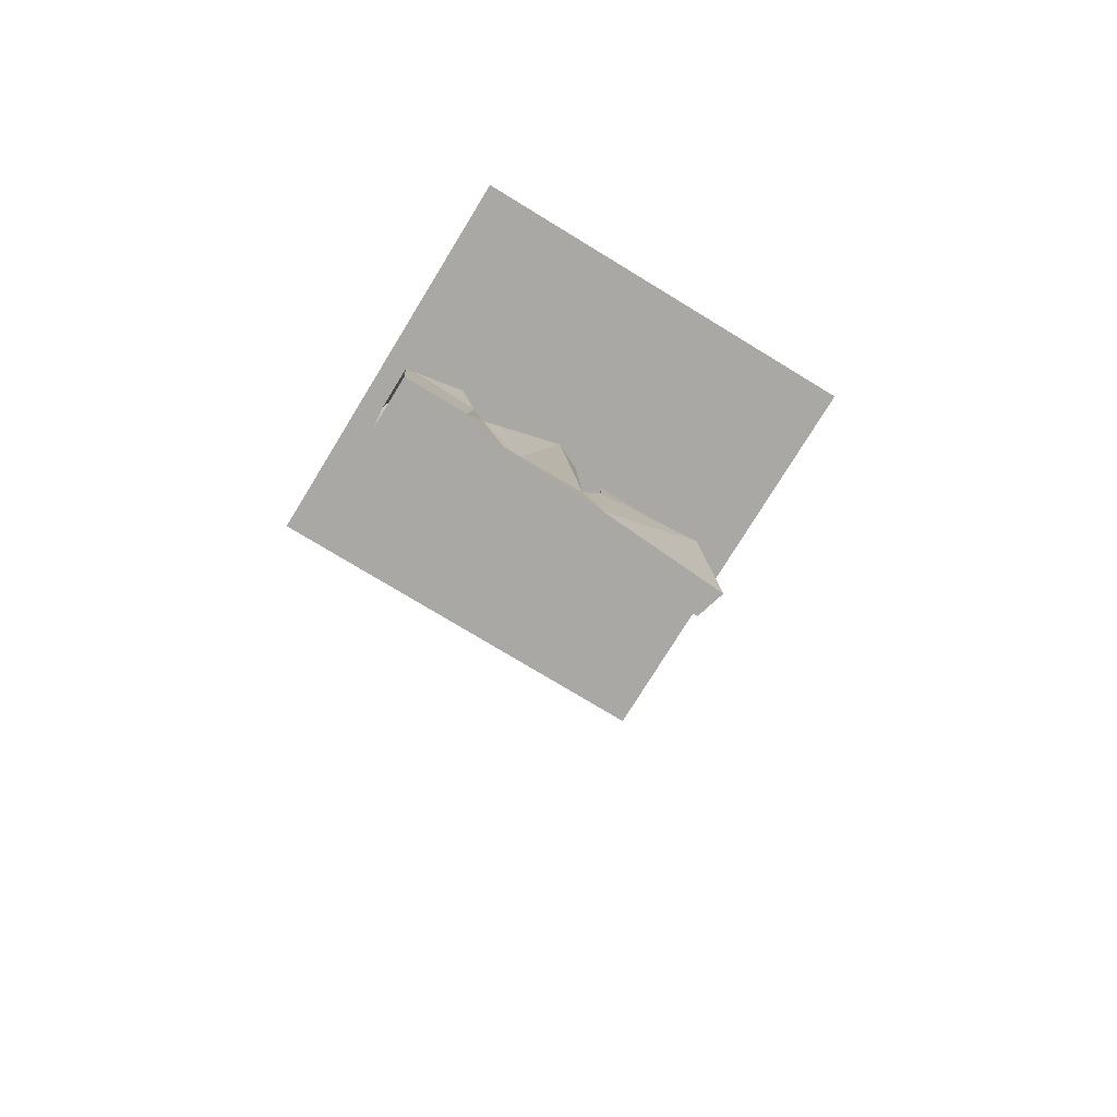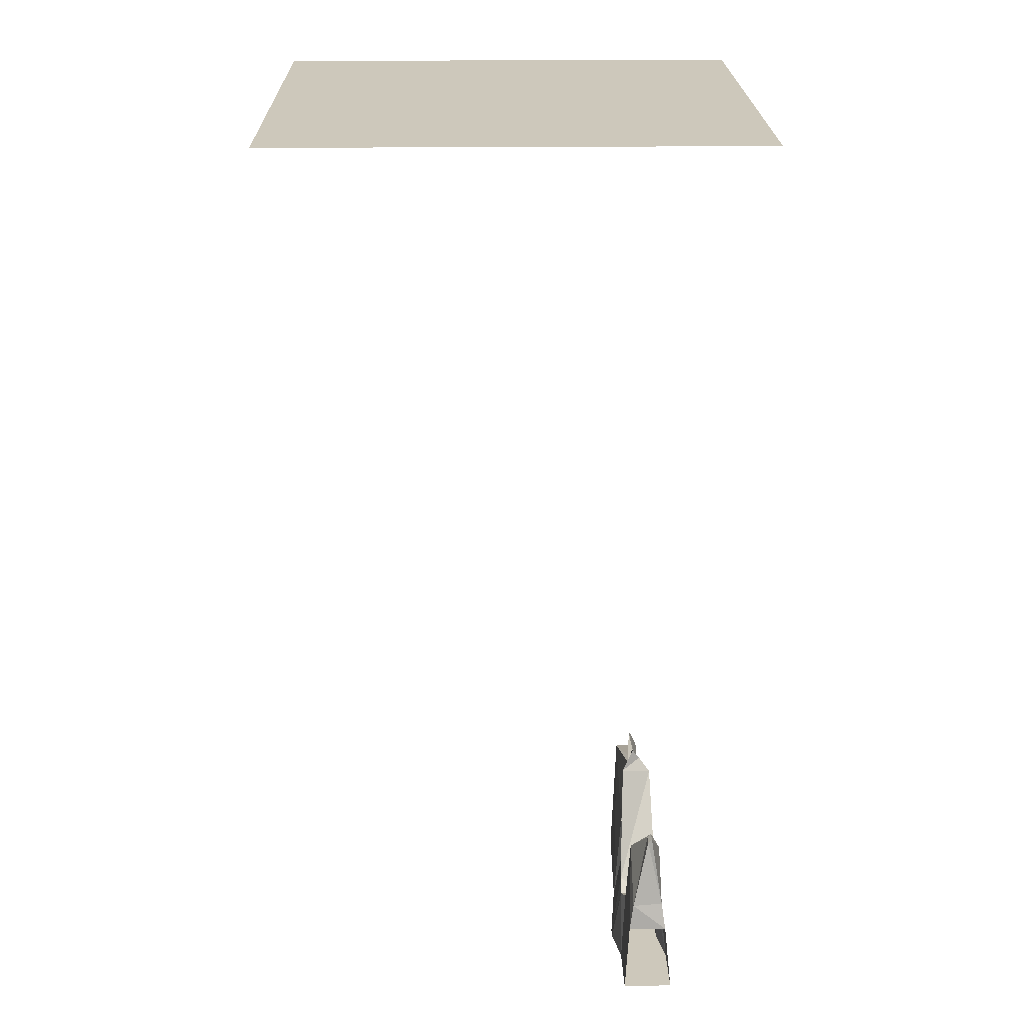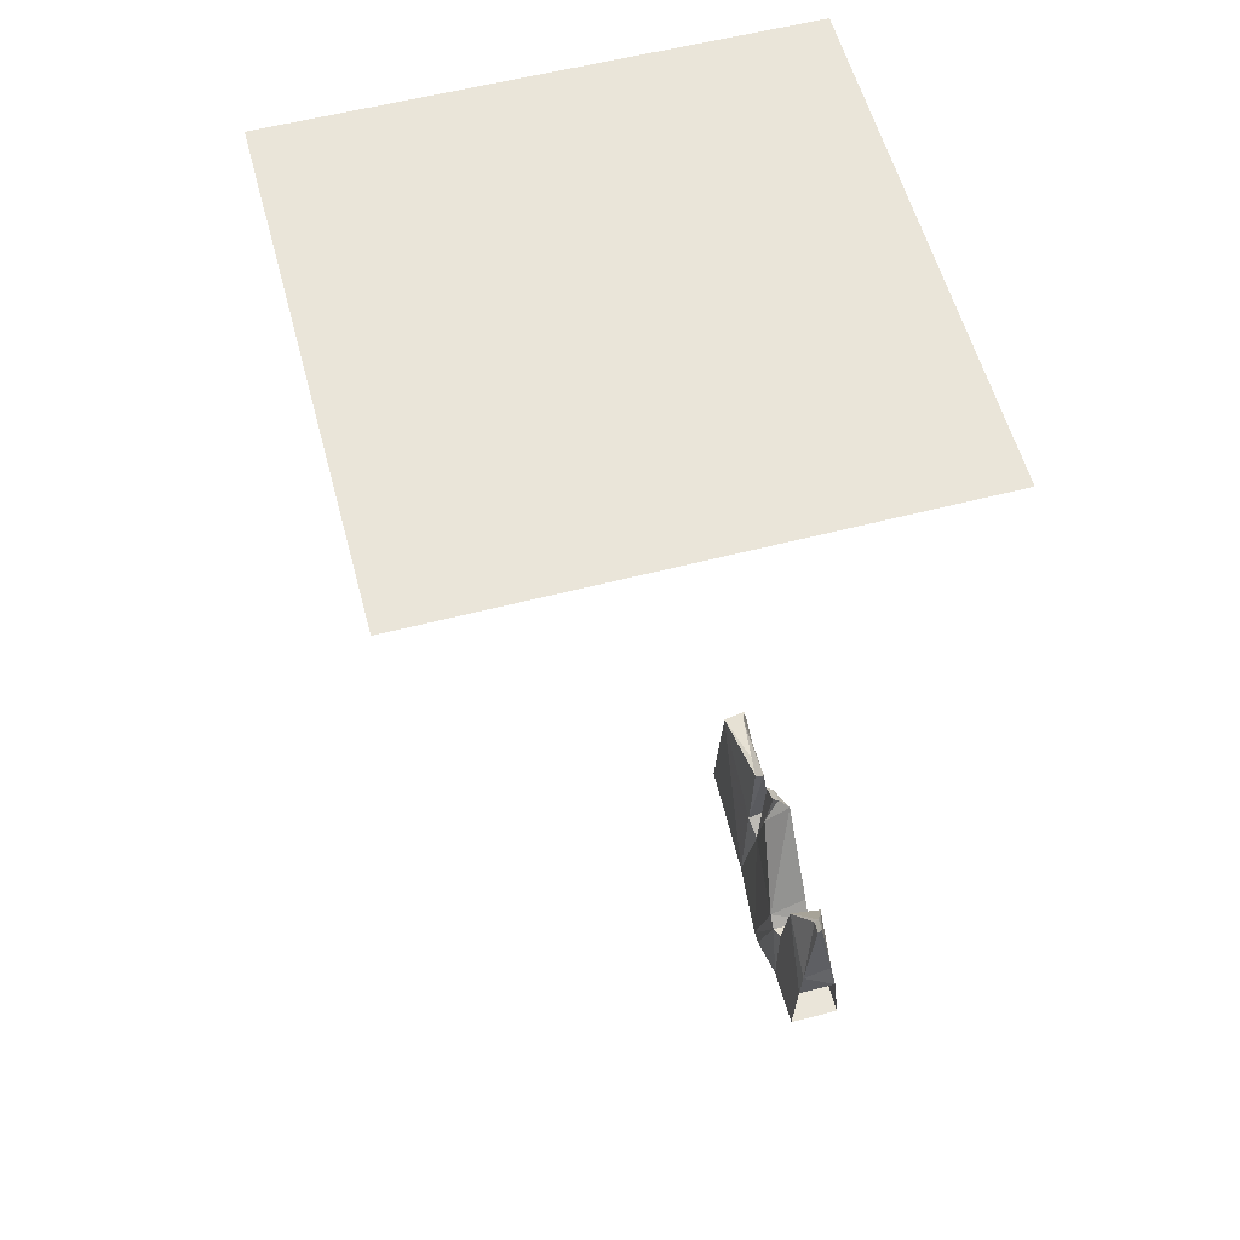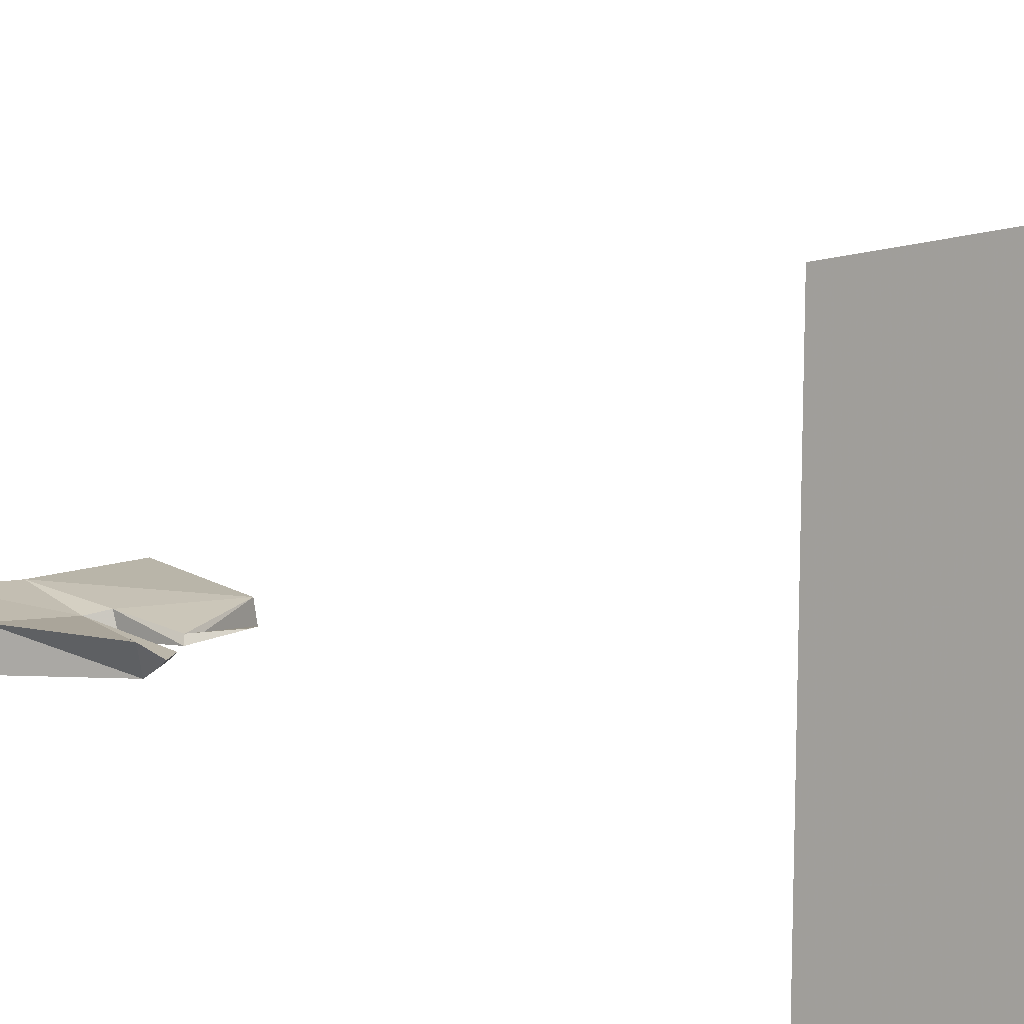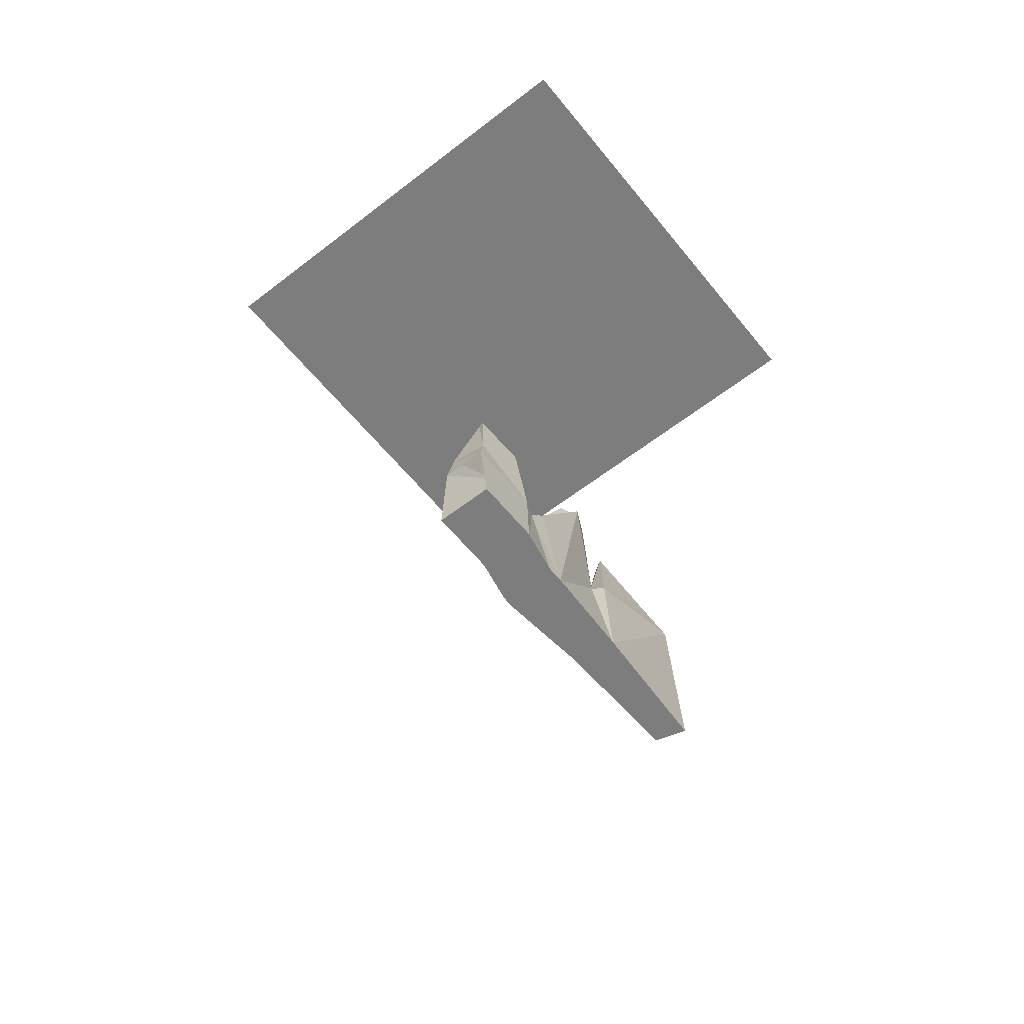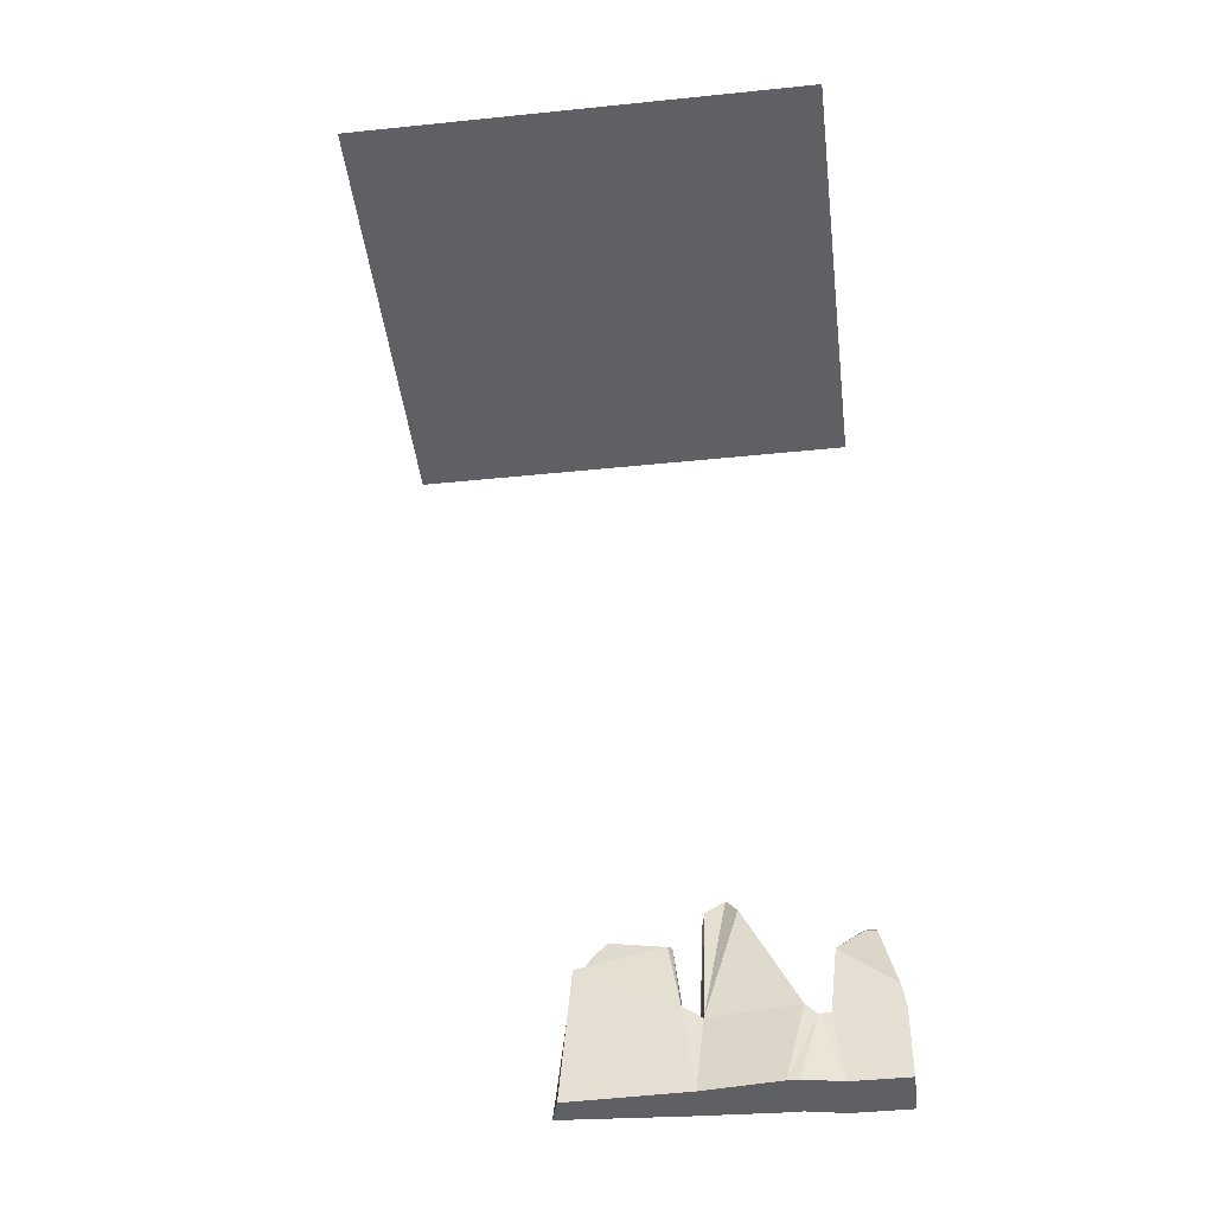
<metadata>
{"format":"obj","ext":"obj","renderer":"f3d","projection":"perspective","resolution":1024,"background":"white","views":[{"elev":-75.0,"azim":148.6,"up":"+Y"},{"elev":21.9,"azim":89.0,"up":"+Y"},{"elev":58.0,"azim":75.0,"up":"+Y"},{"elev":13.2,"azim":135.6,"up":"+Z"},{"elev":-59.2,"azim":128.6,"up":"+Y"},{"elev":-43.9,"azim":6.9,"up":"+Y"}]}
</metadata>
<code>
v 0.5 0.1484 -0.25
v 0.3828 0 -0.2422
v 0.5 0 -0.2422
v 0.3828 0 -0.3438
v 0.5 0 -0.3438
v 0.3672 0.1484 -0.3281
v 0.5 0.1484 -0.3281
v 0.4844 0.2031 -0.3203
v 0.4922 0.2031 -0.2578
v 0.3828 0.2891 -0.2578
v 0.3672 0.1484 -0.25
v 0.3438 0.1406 -0.2422
v 0.3047 0 -0.2266
v 0.3047 0 -0.3281
v 0.3438 0.1406 -0.3203
v 0.3906 0.2891 -0.3203
v 0.4609 0.3516 -0.2969
v 0.4609 0.3438 -0.2891
v 0.4375 0.3438 -0.2891
v 0.4375 0.3516 -0.2969
v 0.125 0 -0.2422
v 0.1406 0.1641 -0.2656
v 0.1016 0.1875 -0.2578
v -0.09375 0.2812 -0.2578
v -0.1172 0 -0.25
v -0.1328 0 -0.3047
v 0.1094 0 -0.3203
v 0.2812 0 -0.2266
v 0.3203 0.1641 -0.2422
v 0.2109 0.3828 -0.25
v 0.1875 0.4219 -0.2734
v 0.1484 0.3984 -0.2734
v 0.1328 0.1719 -0.2969
v 0.1016 0.2031 -0.3047
v 0.08594 0.3359 -0.2891
v 0.07812 0.3281 -0.2734
v -0.1016 0.2812 -0.3047
v 0.2734 0 -0.3281
v 0.3125 0.1797 -0.3203
v 0.1875 0.3672 -0.3125
v 0.1797 0.3984 -0.2891
v 0.1406 0.375 -0.2891
v -0.0625 0.3281 -0.2891
v -0.03125 0.3516 -0.2812
v -0.5 1.875 0.5
v 0.5 1.875 0.5
v 0.5 1.875 -0.5
v -0.5 1.875 -0.5
f 1 2 3
f 5 4 6
f 5 6 7
f 7 6 8
f 7 8 9
f 7 9 1
f 1 9 10
f 1 10 11
f 1 11 2
f 2 11 12
f 2 12 13
f 4 14 15
f 4 15 6
f 6 15 12
f 6 12 11
f 6 11 16
f 6 16 8
f 8 16 17
f 8 17 18
f 8 18 9
f 9 18 19
f 9 19 10
f 10 19 20
f 10 20 16
f 10 16 11
f 16 20 17
f 17 20 18
f 18 20 19
f 21 23 24
f 21 24 25
f 21 28 22
f 22 28 29
f 22 29 30
f 22 30 31
f 22 31 32
f 22 32 33
f 23 34 35
f 23 35 36
f 23 36 24
f 24 36 37
f 24 37 25
f 25 37 26
f 26 37 27
f 27 37 34
f 27 33 38
f 28 13 12
f 29 39 40
f 29 40 30
f 30 40 41
f 30 41 31
f 31 41 32
f 32 41 42
f 32 42 33
f 33 42 40
f 33 40 38
f 38 40 39
f 38 15 14
f 40 42 41
f 37 36 43
f 37 43 34
f 34 43 35
f 35 43 44
f 35 44 36
f 35 36 24
f 36 44 43
f 3 2 4
f 3 4 5
f 2 13 14
f 2 14 4
f 21 22 23
f 21 25 26
f 21 26 27
f 21 27 28
f 22 33 34
f 22 34 23
f 27 34 33
f 27 38 28
f 28 38 13
f 28 12 29
f 29 12 15
f 29 15 39
f 38 39 15
f 38 14 13
f 45 46 47
f 45 47 48

</code>
